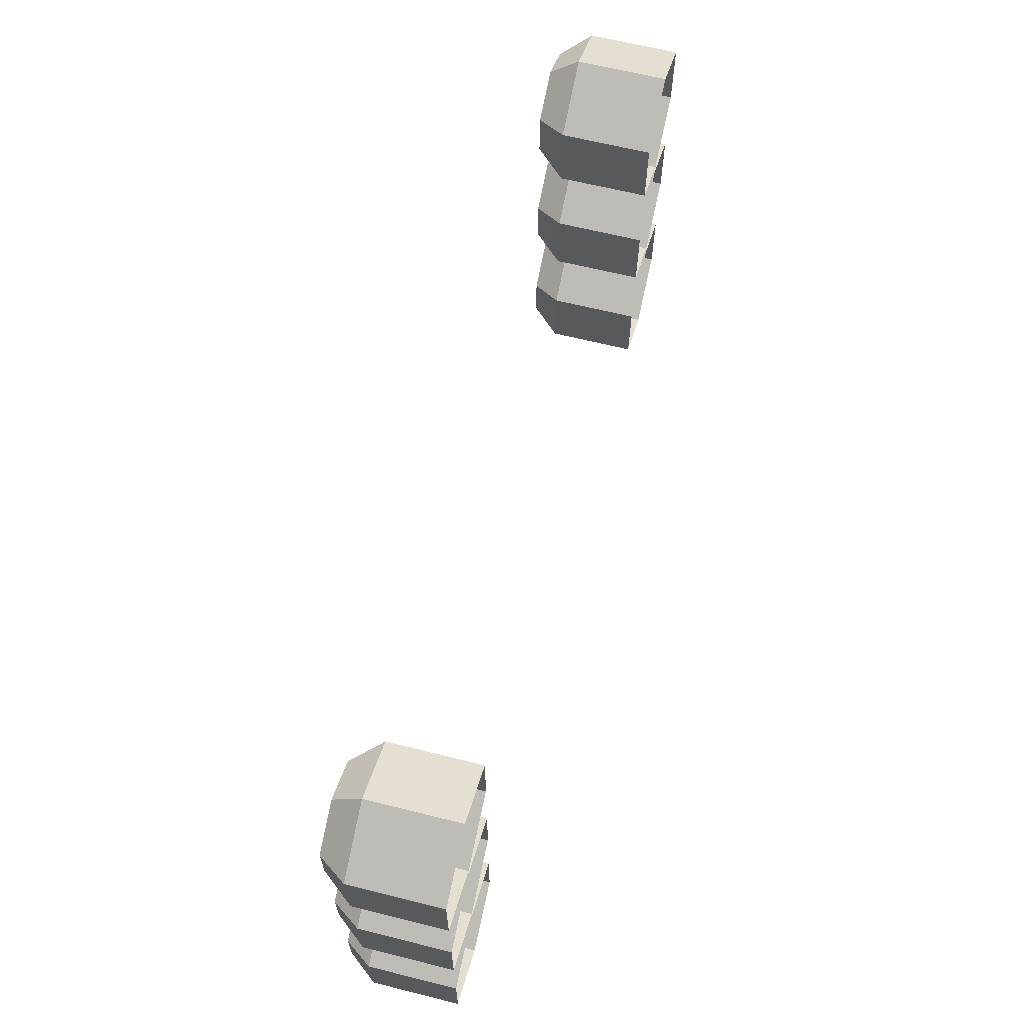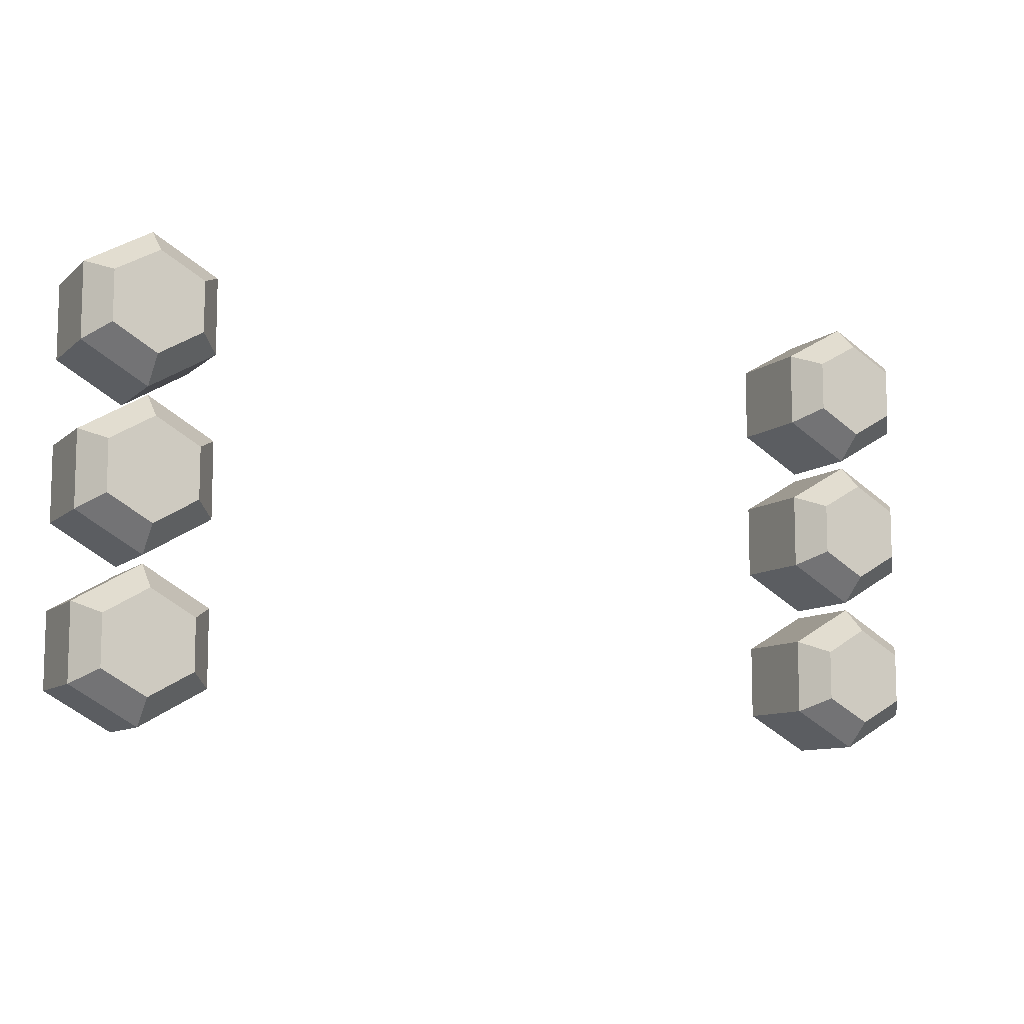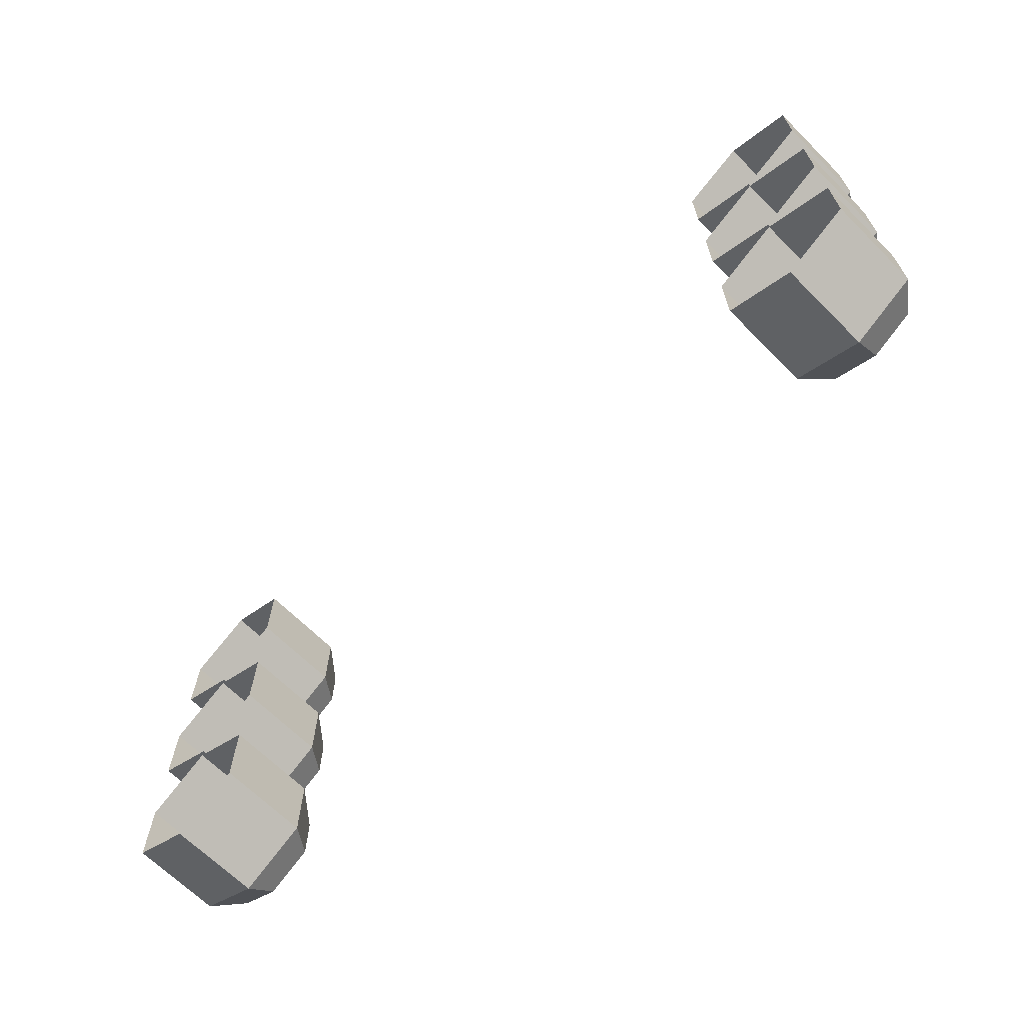
<metadata>
{"format":"obj","ext":"obj","renderer":"f3d","projection":"perspective","resolution":1024,"background":"white","views":[{"elev":64.6,"azim":104.1,"up":"+Y"},{"elev":-9.7,"azim":-27.0,"up":"+Y"},{"elev":-66.9,"azim":-134.9,"up":"+Y"}]}
</metadata>
<code>
g SM_Prop_Turret_Missile_Barrel_Double_01
v -0.737 0.3134 0.04827
v -0.7024 0.2932 0.09437
v -0.7024 0.214 0.09437
v -0.737 0.1938 0.04827
v -0.737 0.1938 0.04827
v -0.7024 0.214 0.09437
v -0.6332 0.1736 0.09437
v -0.6332 0.1333 0.04827
v -0.6332 0.1333 0.04827
v -0.6332 0.1736 0.09437
v -0.5641 0.214 0.09437
v -0.5295 0.1938 0.04827
v -0.5295 0.1938 0.04827
v -0.5641 0.214 0.09437
v -0.5641 0.2932 0.09437
v -0.5295 0.3134 0.04827
v -0.5295 0.3134 0.04827
v -0.5641 0.2932 0.09437
v -0.6332 0.3321 0.09437
v -0.6332 0.3724 0.04827
v -0.6332 0.3724 0.04827
v -0.6332 0.3321 0.09437
v -0.7024 0.2932 0.09437
v -0.737 0.3134 0.04827
v -0.6332 0.3724 -0.0281
v -0.6332 0.3724 0.04827
v -0.737 0.3134 0.04827
v -0.737 0.3134 -0.0281
v -0.737 0.3134 -0.0281
v -0.737 0.3134 0.04827
v -0.737 0.1938 0.04827
v -0.737 0.1938 -0.0281
v -0.737 0.1938 -0.0281
v -0.737 0.1938 0.04827
v -0.6332 0.1333 0.04827
v -0.6332 0.1333 -0.0281
v -0.6332 0.1333 -0.0281
v -0.6332 0.1333 0.04827
v -0.5295 0.1938 0.04827
v -0.5295 0.1938 -0.0281
v -0.5295 0.1938 -0.0281
v -0.5295 0.1938 0.04827
v -0.5295 0.3134 0.04827
v -0.5295 0.3134 -0.0281
v -0.5295 0.3134 -0.0281
v -0.5295 0.3134 0.04827
v -0.6332 0.3724 0.04827
v -0.6332 0.3724 -0.0281
v -0.6332 0.1333 -0.0281
v -0.6332 0.1333 -0.09437
v -0.737 0.1938 -0.09437
v -0.737 0.1938 -0.0281
v -0.737 0.1938 -0.0281
v -0.737 0.1938 -0.09437
v -0.737 0.3134 -0.09437
v -0.737 0.3134 -0.0281
v -0.737 0.3134 -0.0281
v -0.737 0.3134 -0.09437
v -0.6332 0.3724 -0.09437
v -0.6332 0.3724 -0.0281
v -0.6332 0.3724 -0.0281
v -0.6332 0.3724 -0.09437
v -0.5295 0.3134 -0.09437
v -0.5295 0.3134 -0.0281
v -0.5295 0.3134 -0.0281
v -0.5295 0.3134 -0.09437
v -0.5295 0.1938 -0.09437
v -0.5295 0.1938 -0.0281
v -0.5295 0.1938 -0.0281
v -0.5295 0.1938 -0.09437
v -0.6332 0.1333 -0.09437
v -0.6332 0.1333 -0.0281
v -0.737 -0.1938 0.04827
v -0.7024 -0.214 0.09437
v -0.7024 -0.2932 0.09437
v -0.737 -0.3134 0.04827
v -0.737 -0.3134 0.04827
v -0.7024 -0.2932 0.09437
v -0.6332 -0.3321 0.09437
v -0.6332 -0.3724 0.04827
v -0.6332 -0.3724 0.04827
v -0.6332 -0.3321 0.09437
v -0.5641 -0.2932 0.09437
v -0.5295 -0.3134 0.04827
v -0.5295 -0.3134 0.04827
v -0.5641 -0.2932 0.09437
v -0.5641 -0.214 0.09437
v -0.5295 -0.1938 0.04827
v -0.5295 -0.1938 0.04827
v -0.5641 -0.214 0.09437
v -0.6332 -0.1736 0.09437
v -0.6332 -0.1333 0.04827
v -0.6332 -0.1333 0.04827
v -0.6332 -0.1736 0.09437
v -0.7024 -0.214 0.09437
v -0.737 -0.1938 0.04827
v -0.6332 -0.1333 -0.0281
v -0.6332 -0.1333 0.04827
v -0.737 -0.1938 0.04827
v -0.737 -0.1938 -0.0281
v -0.737 -0.1938 -0.0281
v -0.737 -0.1938 0.04827
v -0.737 -0.3134 0.04827
v -0.737 -0.3134 -0.0281
v -0.737 -0.3134 -0.0281
v -0.737 -0.3134 0.04827
v -0.6332 -0.3724 0.04827
v -0.6332 -0.3724 -0.0281
v -0.6332 -0.3724 -0.0281
v -0.6332 -0.3724 0.04827
v -0.5295 -0.3134 0.04827
v -0.5295 -0.3134 -0.0281
v -0.5295 -0.3134 -0.0281
v -0.5295 -0.3134 0.04827
v -0.5295 -0.1938 0.04827
v -0.5295 -0.1938 -0.0281
v -0.5295 -0.1938 -0.0281
v -0.5295 -0.1938 0.04827
v -0.6332 -0.1333 0.04827
v -0.6332 -0.1333 -0.0281
v -0.6332 -0.3724 -0.0281
v -0.6332 -0.3724 -0.09437
v -0.737 -0.3134 -0.09437
v -0.737 -0.3134 -0.0281
v -0.737 -0.3134 -0.0281
v -0.737 -0.3134 -0.09437
v -0.737 -0.1938 -0.09437
v -0.737 -0.1938 -0.0281
v -0.737 -0.1938 -0.0281
v -0.737 -0.1938 -0.09437
v -0.6332 -0.1333 -0.09437
v -0.6332 -0.1333 -0.0281
v -0.6332 -0.1333 -0.0281
v -0.6332 -0.1333 -0.09437
v -0.5295 -0.1938 -0.09437
v -0.5295 -0.1938 -0.0281
v -0.5295 -0.1938 -0.0281
v -0.5295 -0.1938 -0.09437
v -0.5295 -0.3134 -0.09437
v -0.5295 -0.3134 -0.0281
v -0.5295 -0.3134 -0.0281
v -0.5295 -0.3134 -0.09437
v -0.6332 -0.3724 -0.09437
v -0.6332 -0.3724 -0.0281
v -0.737 0.05979 0.04827
v -0.7024 0.03962 0.09437
v -0.7024 -0.03962 0.09437
v -0.737 -0.05979 0.04827
v -0.737 -0.05979 0.04827
v -0.7024 -0.03962 0.09437
v -0.6332 -0.07996 0.09437
v -0.6332 -0.1203 0.04827
v -0.6332 -0.1203 0.04827
v -0.6332 -0.07996 0.09437
v -0.5641 -0.03962 0.09437
v -0.5295 -0.05979 0.04827
v -0.5295 -0.05979 0.04827
v -0.5641 -0.03962 0.09437
v -0.5641 0.03962 0.09437
v -0.5295 0.05979 0.04827
v -0.5295 0.05979 0.04827
v -0.5641 0.03962 0.09437
v -0.6332 0.07996 0.09437
v -0.6332 0.1203 0.04827
v -0.6332 0.1203 0.04827
v -0.6332 0.07996 0.09437
v -0.7024 0.03962 0.09437
v -0.737 0.05979 0.04827
v -0.6332 0.1203 -0.0281
v -0.6332 0.1203 0.04827
v -0.737 0.05979 0.04827
v -0.737 0.05979 -0.0281
v -0.737 0.05979 -0.0281
v -0.737 0.05979 0.04827
v -0.737 -0.05979 0.04827
v -0.737 -0.05979 -0.0281
v -0.737 -0.05979 -0.0281
v -0.737 -0.05979 0.04827
v -0.6332 -0.1203 0.04827
v -0.6332 -0.1203 -0.0281
v -0.6332 -0.1203 -0.0281
v -0.6332 -0.1203 0.04827
v -0.5295 -0.05979 0.04827
v -0.5295 -0.05979 -0.0281
v -0.5295 -0.05979 -0.0281
v -0.5295 -0.05979 0.04827
v -0.5295 0.05979 0.04827
v -0.5295 0.05979 -0.0281
v -0.5295 0.05979 -0.0281
v -0.5295 0.05979 0.04827
v -0.6332 0.1203 0.04827
v -0.6332 0.1203 -0.0281
v -0.6332 -0.1203 -0.0281
v -0.6332 -0.1203 -0.09437
v -0.737 -0.05979 -0.09437
v -0.737 -0.05979 -0.0281
v -0.737 -0.05979 -0.0281
v -0.737 -0.05979 -0.09437
v -0.737 0.05979 -0.09437
v -0.737 0.05979 -0.0281
v -0.737 0.05979 -0.0281
v -0.737 0.05979 -0.09437
v -0.6332 0.1203 -0.09437
v -0.6332 0.1203 -0.0281
v -0.6332 0.1203 -0.0281
v -0.6332 0.1203 -0.09437
v -0.5295 0.05979 -0.09437
v -0.5295 0.05979 -0.0281
v -0.5295 0.05979 -0.0281
v -0.5295 0.05979 -0.09437
v -0.5295 -0.05979 -0.09437
v -0.5295 -0.05979 -0.0281
v -0.5295 -0.05979 -0.0281
v -0.5295 -0.05979 -0.09437
v -0.6332 -0.1203 -0.09437
v -0.6332 -0.1203 -0.0281
v 0.737 0.3134 0.04827
v 0.737 0.1938 0.04827
v 0.7024 0.214 0.09437
v 0.7024 0.2932 0.09437
v 0.737 0.1938 0.04827
v 0.6332 0.1333 0.04827
v 0.6332 0.1736 0.09437
v 0.7024 0.214 0.09437
v 0.6332 0.1333 0.04827
v 0.5295 0.1938 0.04827
v 0.5641 0.214 0.09437
v 0.6332 0.1736 0.09437
v 0.5295 0.1938 0.04827
v 0.5295 0.3134 0.04827
v 0.5641 0.2932 0.09437
v 0.5641 0.214 0.09437
v 0.5295 0.3134 0.04827
v 0.6332 0.3724 0.04827
v 0.6332 0.3321 0.09437
v 0.5641 0.2932 0.09437
v 0.6332 0.3724 0.04827
v 0.737 0.3134 0.04827
v 0.7024 0.2932 0.09437
v 0.6332 0.3321 0.09437
v 0.6332 0.3724 -0.0281
v 0.737 0.3134 -0.0281
v 0.737 0.3134 0.04827
v 0.6332 0.3724 0.04827
v 0.737 0.3134 -0.0281
v 0.737 0.1938 -0.0281
v 0.737 0.1938 0.04827
v 0.737 0.3134 0.04827
v 0.737 0.1938 -0.0281
v 0.6332 0.1333 -0.0281
v 0.6332 0.1333 0.04827
v 0.737 0.1938 0.04827
v 0.6332 0.1333 -0.0281
v 0.5295 0.1938 -0.0281
v 0.5295 0.1938 0.04827
v 0.6332 0.1333 0.04827
v 0.5295 0.1938 -0.0281
v 0.5295 0.3134 -0.0281
v 0.5295 0.3134 0.04827
v 0.5295 0.1938 0.04827
v 0.5295 0.3134 -0.0281
v 0.6332 0.3724 -0.0281
v 0.6332 0.3724 0.04827
v 0.5295 0.3134 0.04827
v 0.6332 0.1333 -0.0281
v 0.737 0.1938 -0.0281
v 0.737 0.1938 -0.09437
v 0.6332 0.1333 -0.09437
v 0.737 0.1938 -0.0281
v 0.737 0.3134 -0.0281
v 0.737 0.3134 -0.09437
v 0.737 0.1938 -0.09437
v 0.737 0.3134 -0.0281
v 0.6332 0.3724 -0.0281
v 0.6332 0.3724 -0.09437
v 0.737 0.3134 -0.09437
v 0.6332 0.3724 -0.0281
v 0.5295 0.3134 -0.0281
v 0.5295 0.3134 -0.09437
v 0.6332 0.3724 -0.09437
v 0.5295 0.3134 -0.0281
v 0.5295 0.1938 -0.0281
v 0.5295 0.1938 -0.09437
v 0.5295 0.3134 -0.09437
v 0.5295 0.1938 -0.0281
v 0.6332 0.1333 -0.0281
v 0.6332 0.1333 -0.09437
v 0.5295 0.1938 -0.09437
v 0.737 -0.1938 0.04827
v 0.737 -0.3134 0.04827
v 0.7024 -0.2932 0.09437
v 0.7024 -0.214 0.09437
v 0.737 -0.3134 0.04827
v 0.6332 -0.3724 0.04827
v 0.6332 -0.3321 0.09437
v 0.7024 -0.2932 0.09437
v 0.6332 -0.3724 0.04827
v 0.5295 -0.3134 0.04827
v 0.5641 -0.2932 0.09437
v 0.6332 -0.3321 0.09437
v 0.5295 -0.3134 0.04827
v 0.5295 -0.1938 0.04827
v 0.5641 -0.214 0.09437
v 0.5641 -0.2932 0.09437
v 0.5295 -0.1938 0.04827
v 0.6332 -0.1333 0.04827
v 0.6332 -0.1736 0.09437
v 0.5641 -0.214 0.09437
v 0.6332 -0.1333 0.04827
v 0.737 -0.1938 0.04827
v 0.7024 -0.214 0.09437
v 0.6332 -0.1736 0.09437
v 0.6332 -0.1333 -0.0281
v 0.737 -0.1938 -0.0281
v 0.737 -0.1938 0.04827
v 0.6332 -0.1333 0.04827
v 0.737 -0.1938 -0.0281
v 0.737 -0.3134 -0.0281
v 0.737 -0.3134 0.04827
v 0.737 -0.1938 0.04827
v 0.737 -0.3134 -0.0281
v 0.6332 -0.3724 -0.0281
v 0.6332 -0.3724 0.04827
v 0.737 -0.3134 0.04827
v 0.6332 -0.3724 -0.0281
v 0.5295 -0.3134 -0.0281
v 0.5295 -0.3134 0.04827
v 0.6332 -0.3724 0.04827
v 0.5295 -0.3134 -0.0281
v 0.5295 -0.1938 -0.0281
v 0.5295 -0.1938 0.04827
v 0.5295 -0.3134 0.04827
v 0.5295 -0.1938 -0.0281
v 0.6332 -0.1333 -0.0281
v 0.6332 -0.1333 0.04827
v 0.5295 -0.1938 0.04827
v 0.6332 -0.3724 -0.0281
v 0.737 -0.3134 -0.0281
v 0.737 -0.3134 -0.09437
v 0.6332 -0.3724 -0.09437
v 0.737 -0.3134 -0.0281
v 0.737 -0.1938 -0.0281
v 0.737 -0.1938 -0.09437
v 0.737 -0.3134 -0.09437
v 0.737 -0.1938 -0.0281
v 0.6332 -0.1333 -0.0281
v 0.6332 -0.1333 -0.09437
v 0.737 -0.1938 -0.09437
v 0.6332 -0.1333 -0.0281
v 0.5295 -0.1938 -0.0281
v 0.5295 -0.1938 -0.09437
v 0.6332 -0.1333 -0.09437
v 0.5295 -0.1938 -0.0281
v 0.5295 -0.3134 -0.0281
v 0.5295 -0.3134 -0.09437
v 0.5295 -0.1938 -0.09437
v 0.5295 -0.3134 -0.0281
v 0.6332 -0.3724 -0.0281
v 0.6332 -0.3724 -0.09437
v 0.5295 -0.3134 -0.09437
v 0.737 0.05979 0.04827
v 0.737 -0.05979 0.04827
v 0.7024 -0.03962 0.09437
v 0.7024 0.03962 0.09437
v 0.737 -0.05979 0.04827
v 0.6332 -0.1203 0.04827
v 0.6332 -0.07996 0.09437
v 0.7024 -0.03962 0.09437
v 0.6332 -0.1203 0.04827
v 0.5295 -0.05979 0.04827
v 0.5641 -0.03962 0.09437
v 0.6332 -0.07996 0.09437
v 0.5295 -0.05979 0.04827
v 0.5295 0.05979 0.04827
v 0.5641 0.03962 0.09437
v 0.5641 -0.03962 0.09437
v 0.5295 0.05979 0.04827
v 0.6332 0.1203 0.04827
v 0.6332 0.07996 0.09437
v 0.5641 0.03962 0.09437
v 0.6332 0.1203 0.04827
v 0.737 0.05979 0.04827
v 0.7024 0.03962 0.09437
v 0.6332 0.07996 0.09437
v 0.6332 0.1203 -0.0281
v 0.737 0.05979 -0.0281
v 0.737 0.05979 0.04827
v 0.6332 0.1203 0.04827
v 0.737 0.05979 -0.0281
v 0.737 -0.05979 -0.0281
v 0.737 -0.05979 0.04827
v 0.737 0.05979 0.04827
v 0.737 -0.05979 -0.0281
v 0.6332 -0.1203 -0.0281
v 0.6332 -0.1203 0.04827
v 0.737 -0.05979 0.04827
v 0.6332 -0.1203 -0.0281
v 0.5295 -0.05979 -0.0281
v 0.5295 -0.05979 0.04827
v 0.6332 -0.1203 0.04827
v 0.5295 -0.05979 -0.0281
v 0.5295 0.05979 -0.0281
v 0.5295 0.05979 0.04827
v 0.5295 -0.05979 0.04827
v 0.5295 0.05979 -0.0281
v 0.6332 0.1203 -0.0281
v 0.6332 0.1203 0.04827
v 0.5295 0.05979 0.04827
v 0.6332 -0.1203 -0.0281
v 0.737 -0.05979 -0.0281
v 0.737 -0.05979 -0.09437
v 0.6332 -0.1203 -0.09437
v 0.737 -0.05979 -0.0281
v 0.737 0.05979 -0.0281
v 0.737 0.05979 -0.09437
v 0.737 -0.05979 -0.09437
v 0.737 0.05979 -0.0281
v 0.6332 0.1203 -0.0281
v 0.6332 0.1203 -0.09437
v 0.737 0.05979 -0.09437
v 0.6332 0.1203 -0.0281
v 0.5295 0.05979 -0.0281
v 0.5295 0.05979 -0.09437
v 0.6332 0.1203 -0.09437
v 0.5295 0.05979 -0.0281
v 0.5295 -0.05979 -0.0281
v 0.5295 -0.05979 -0.09437
v 0.5295 0.05979 -0.09437
v 0.5295 -0.05979 -0.0281
v 0.6332 -0.1203 -0.0281
v 0.6332 -0.1203 -0.09437
v 0.5295 -0.05979 -0.09437
v 0.5641 0.03962 0.09437
v 0.6332 0.07996 0.09437
v 0.6332 0.0007204 0.09437
v 0.5641 -0.03962 0.09437
v 0.7024 0.03962 0.09437
v 0.6332 -0.07996 0.09437
v 0.7024 -0.03962 0.09437
v 0.5641 -0.214 0.09437
v 0.6332 -0.1736 0.09437
v 0.6332 -0.2529 0.09437
v 0.5641 -0.2932 0.09437
v 0.7024 -0.214 0.09437
v 0.6332 -0.3321 0.09437
v 0.7024 -0.2932 0.09437
v 0.5641 0.2932 0.09437
v 0.6332 0.3321 0.09437
v 0.6332 0.2529 0.09437
v 0.5641 0.214 0.09437
v 0.7024 0.2932 0.09437
v 0.6332 0.1736 0.09437
v 0.7024 0.214 0.09437
v -0.5641 0.03962 0.09437
v -0.6332 0.0007204 0.09437
v -0.6332 0.07996 0.09437
v -0.5641 -0.03962 0.09437
v -0.7024 0.03962 0.09437
v -0.6332 -0.07996 0.09437
v -0.7024 -0.03962 0.09437
v -0.5641 -0.214 0.09437
v -0.6332 -0.2529 0.09437
v -0.6332 -0.1736 0.09437
v -0.5641 -0.2932 0.09437
v -0.7024 -0.214 0.09437
v -0.6332 -0.3321 0.09437
v -0.7024 -0.2932 0.09437
v -0.5641 0.2932 0.09437
v -0.6332 0.2529 0.09437
v -0.6332 0.3321 0.09437
v -0.5641 0.214 0.09437
v -0.7024 0.2932 0.09437
v -0.6332 0.1736 0.09437
v -0.7024 0.214 0.09437
g SM_Prop_Turret_Missile_Barrel_Double_01_0
f 3 2 1
f 4 3 1
f 7 6 5
f 8 7 5
f 11 10 9
f 12 11 9
f 15 14 13
f 16 15 13
f 19 18 17
f 20 19 17
f 23 22 21
f 24 23 21
f 27 26 25
f 28 27 25
f 31 30 29
f 32 31 29
f 35 34 33
f 36 35 33
f 39 38 37
f 40 39 37
f 43 42 41
f 44 43 41
f 47 46 45
f 48 47 45
f 51 50 49
f 52 51 49
f 55 54 53
f 56 55 53
f 59 58 57
f 60 59 57
f 63 62 61
f 64 63 61
f 67 66 65
f 68 67 65
f 71 70 69
f 72 71 69
f 75 74 73
f 76 75 73
f 79 78 77
f 80 79 77
f 83 82 81
f 84 83 81
f 87 86 85
f 88 87 85
f 91 90 89
f 92 91 89
f 95 94 93
f 96 95 93
f 99 98 97
f 100 99 97
f 103 102 101
f 104 103 101
f 107 106 105
f 108 107 105
f 111 110 109
f 112 111 109
f 115 114 113
f 116 115 113
f 119 118 117
f 120 119 117
f 123 122 121
f 124 123 121
f 127 126 125
f 128 127 125
f 131 130 129
f 132 131 129
f 135 134 133
f 136 135 133
f 139 138 137
f 140 139 137
f 143 142 141
f 144 143 141
f 147 146 145
f 148 147 145
f 151 150 149
f 152 151 149
f 155 154 153
f 156 155 153
f 159 158 157
f 160 159 157
f 163 162 161
f 164 163 161
f 167 166 165
f 168 167 165
f 171 170 169
f 172 171 169
f 175 174 173
f 176 175 173
f 179 178 177
f 180 179 177
f 183 182 181
f 184 183 181
f 187 186 185
f 188 187 185
f 191 190 189
f 192 191 189
f 195 194 193
f 196 195 193
f 199 198 197
f 200 199 197
f 203 202 201
f 204 203 201
f 207 206 205
f 208 207 205
f 211 210 209
f 212 211 209
f 215 214 213
f 216 215 213
f 219 218 217
f 220 219 217
f 223 222 221
f 224 223 221
f 227 226 225
f 228 227 225
f 231 230 229
f 232 231 229
f 235 234 233
f 236 235 233
f 239 238 237
f 240 239 237
f 243 242 241
f 244 243 241
f 247 246 245
f 248 247 245
f 251 250 249
f 252 251 249
f 255 254 253
f 256 255 253
f 259 258 257
f 260 259 257
f 263 262 261
f 264 263 261
f 267 266 265
f 268 267 265
f 271 270 269
f 272 271 269
f 275 274 273
f 276 275 273
f 279 278 277
f 280 279 277
f 283 282 281
f 284 283 281
f 287 286 285
f 288 287 285
f 291 290 289
f 292 291 289
f 295 294 293
f 296 295 293
f 299 298 297
f 300 299 297
f 303 302 301
f 304 303 301
f 307 306 305
f 308 307 305
f 311 310 309
f 312 311 309
f 315 314 313
f 316 315 313
f 319 318 317
f 320 319 317
f 323 322 321
f 324 323 321
f 327 326 325
f 328 327 325
f 331 330 329
f 332 331 329
f 335 334 333
f 336 335 333
f 339 338 337
f 340 339 337
f 343 342 341
f 344 343 341
f 347 346 345
f 348 347 345
f 351 350 349
f 352 351 349
f 355 354 353
f 356 355 353
f 359 358 357
f 360 359 357
f 363 362 361
f 364 363 361
f 367 366 365
f 368 367 365
f 371 370 369
f 372 371 369
f 375 374 373
f 376 375 373
f 379 378 377
f 380 379 377
f 383 382 381
f 384 383 381
f 387 386 385
f 388 387 385
f 391 390 389
f 392 391 389
f 395 394 393
f 396 395 393
f 399 398 397
f 400 399 397
f 403 402 401
f 404 403 401
f 407 406 405
f 408 407 405
f 411 410 409
f 412 411 409
f 415 414 413
f 416 415 413
f 419 418 417
f 420 419 417
f 423 422 421
f 424 423 421
f 427 426 425
f 428 427 425
f 431 430 429
f 432 431 429
f 435 434 433
f 435 433 436
f 435 437 434
f 435 436 438
f 435 439 437
f 435 438 439
f 442 441 440
f 442 440 443
f 442 444 441
f 442 443 445
f 442 446 444
f 442 445 446
f 449 448 447
f 449 447 450
f 449 451 448
f 449 450 452
f 449 453 451
f 449 452 453
f 456 455 454
f 454 455 457
f 458 455 456
f 457 455 459
f 460 455 458
f 459 455 460
f 463 462 461
f 461 462 464
f 465 462 463
f 464 462 466
f 467 462 465
f 466 462 467
f 470 469 468
f 468 469 471
f 472 469 470
f 471 469 473
f 474 469 472
f 473 469 474

</code>
